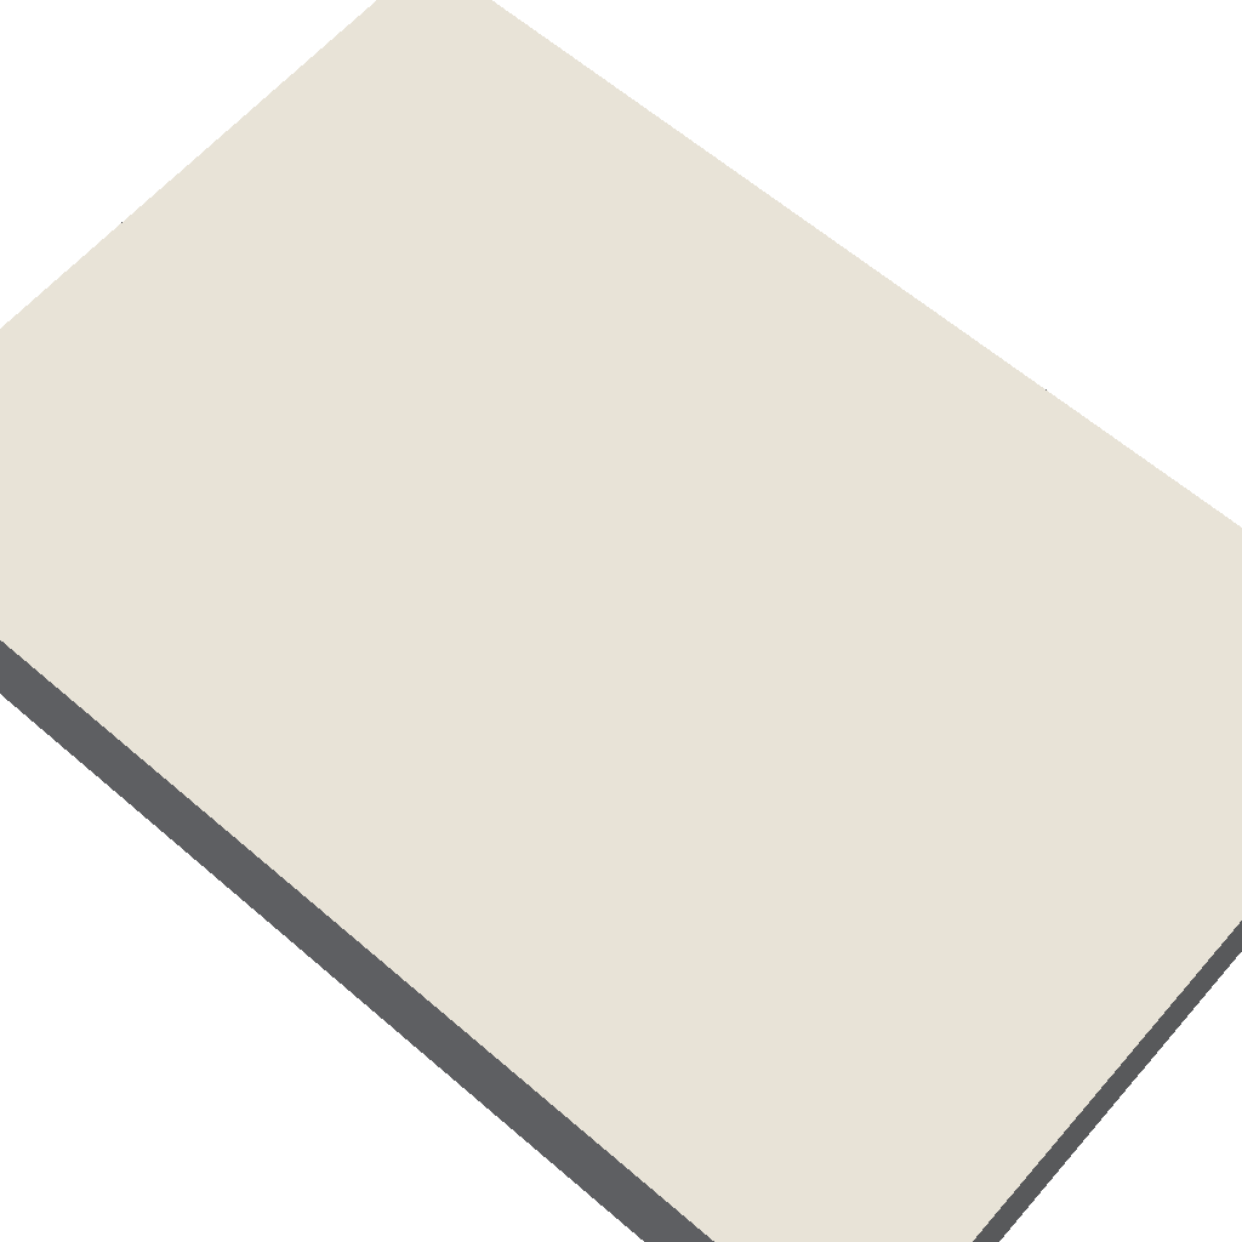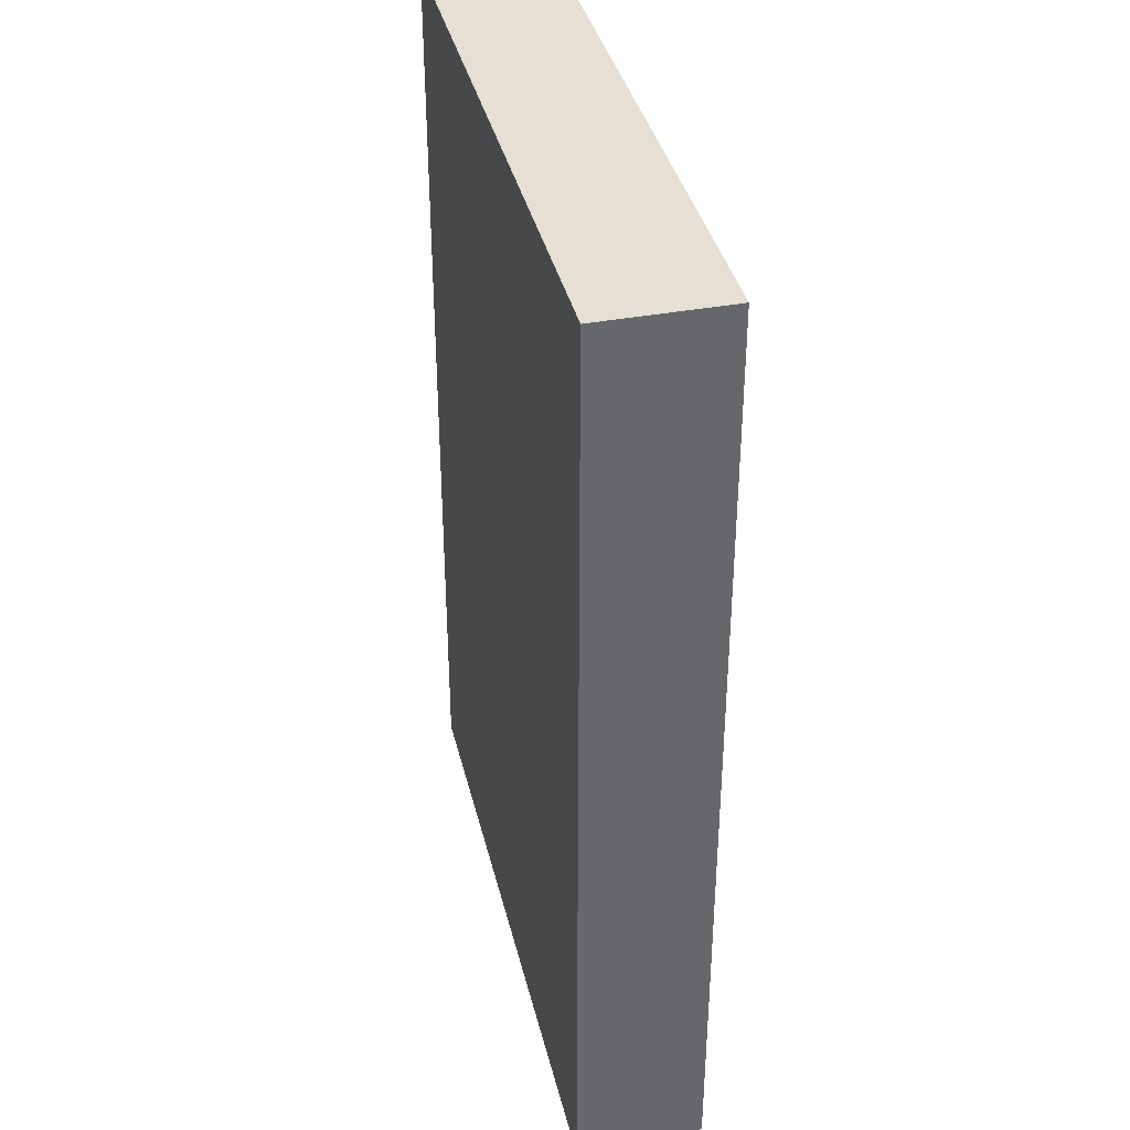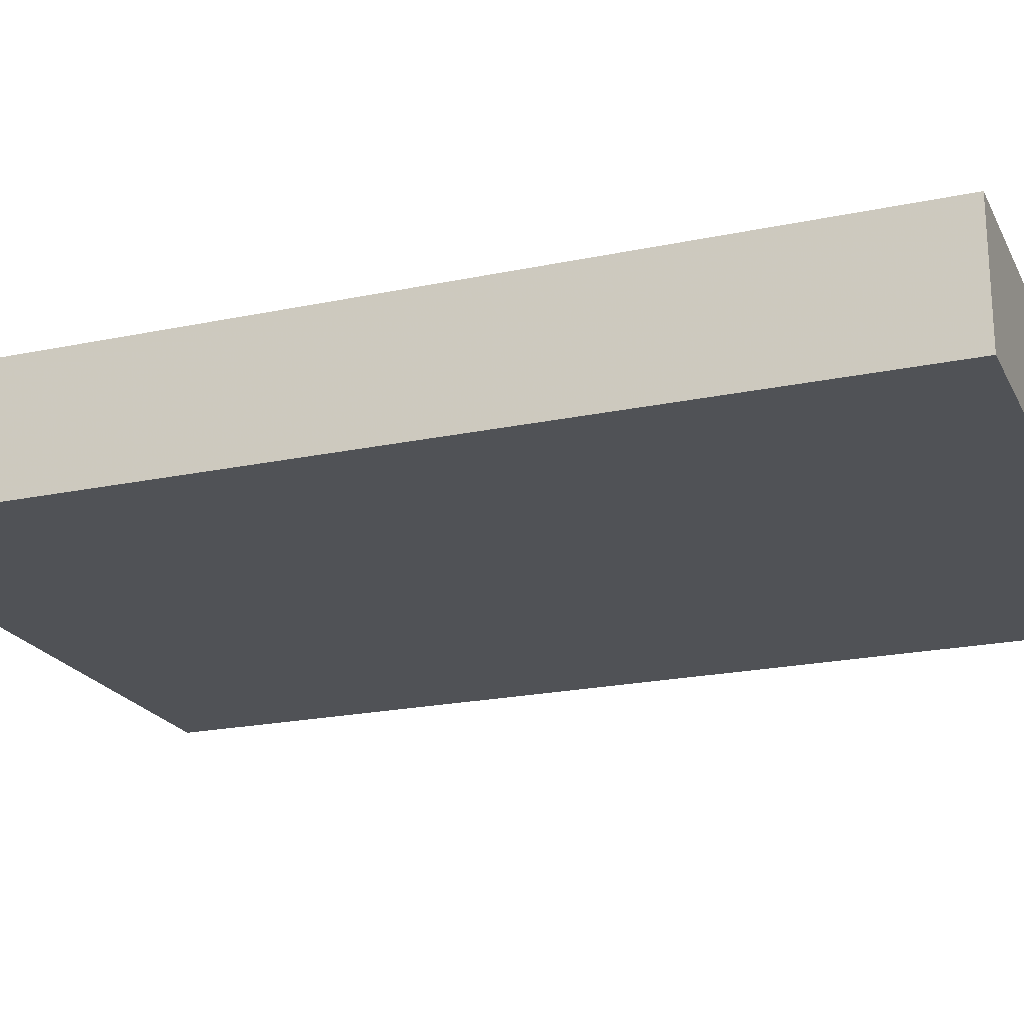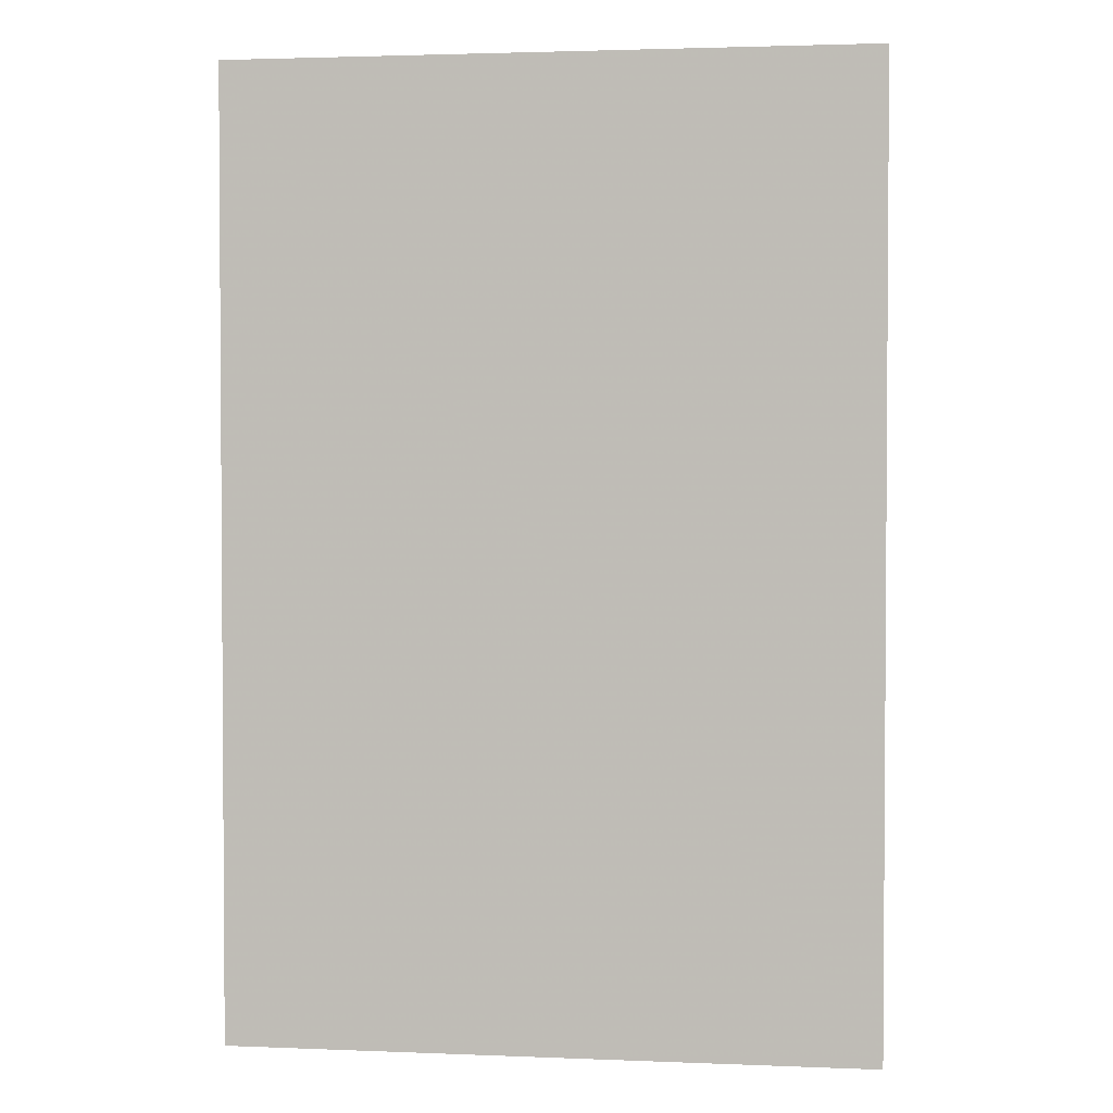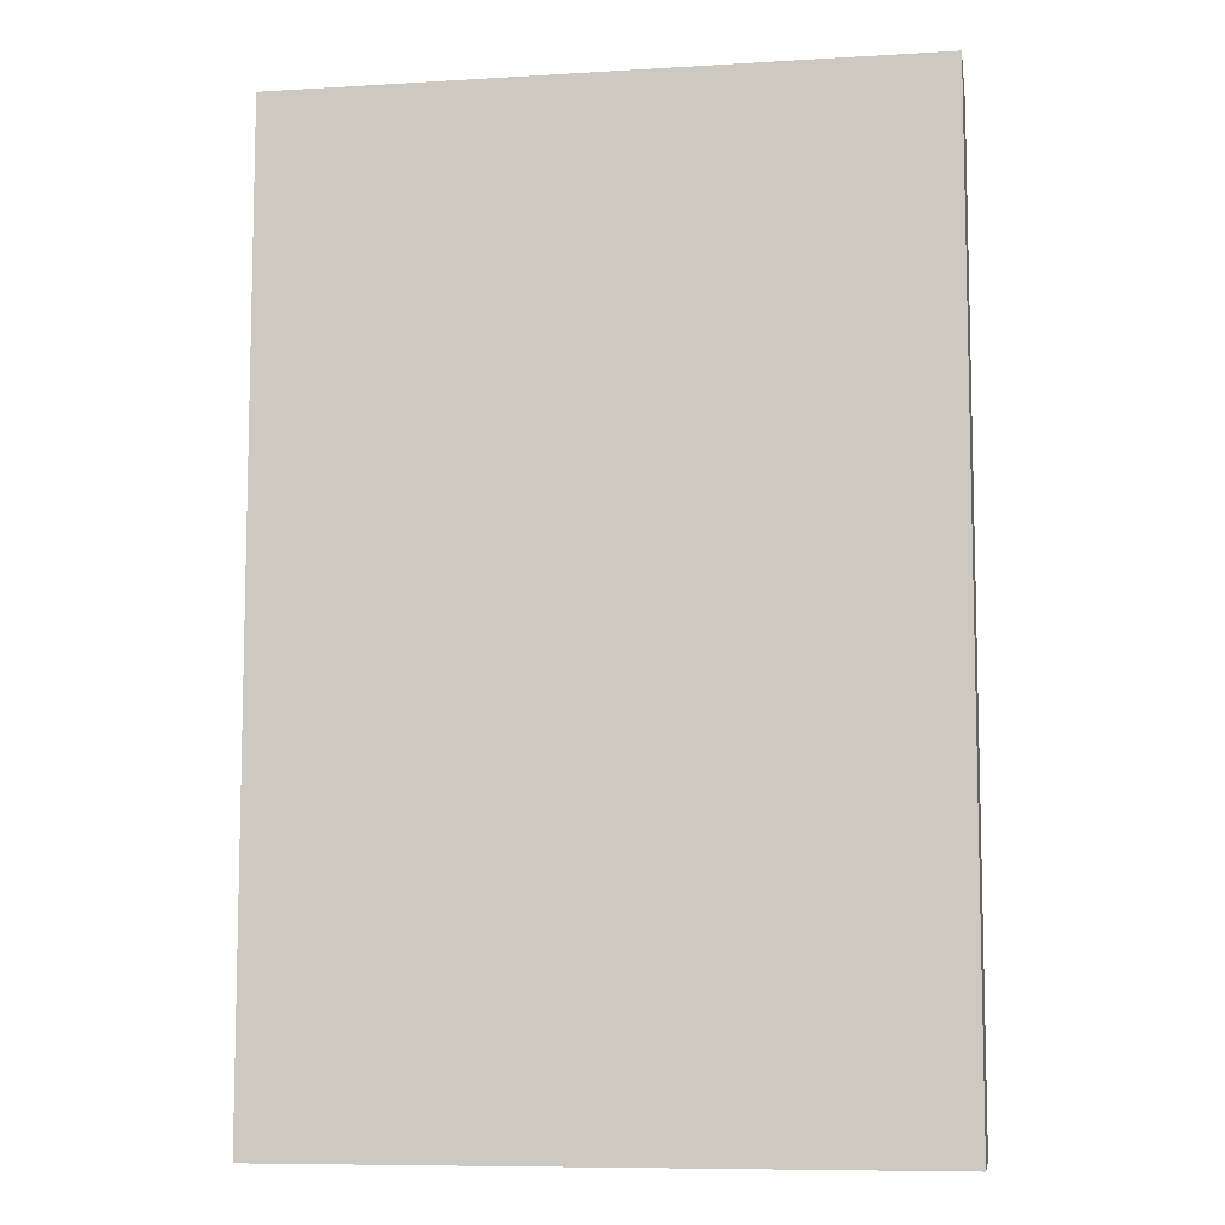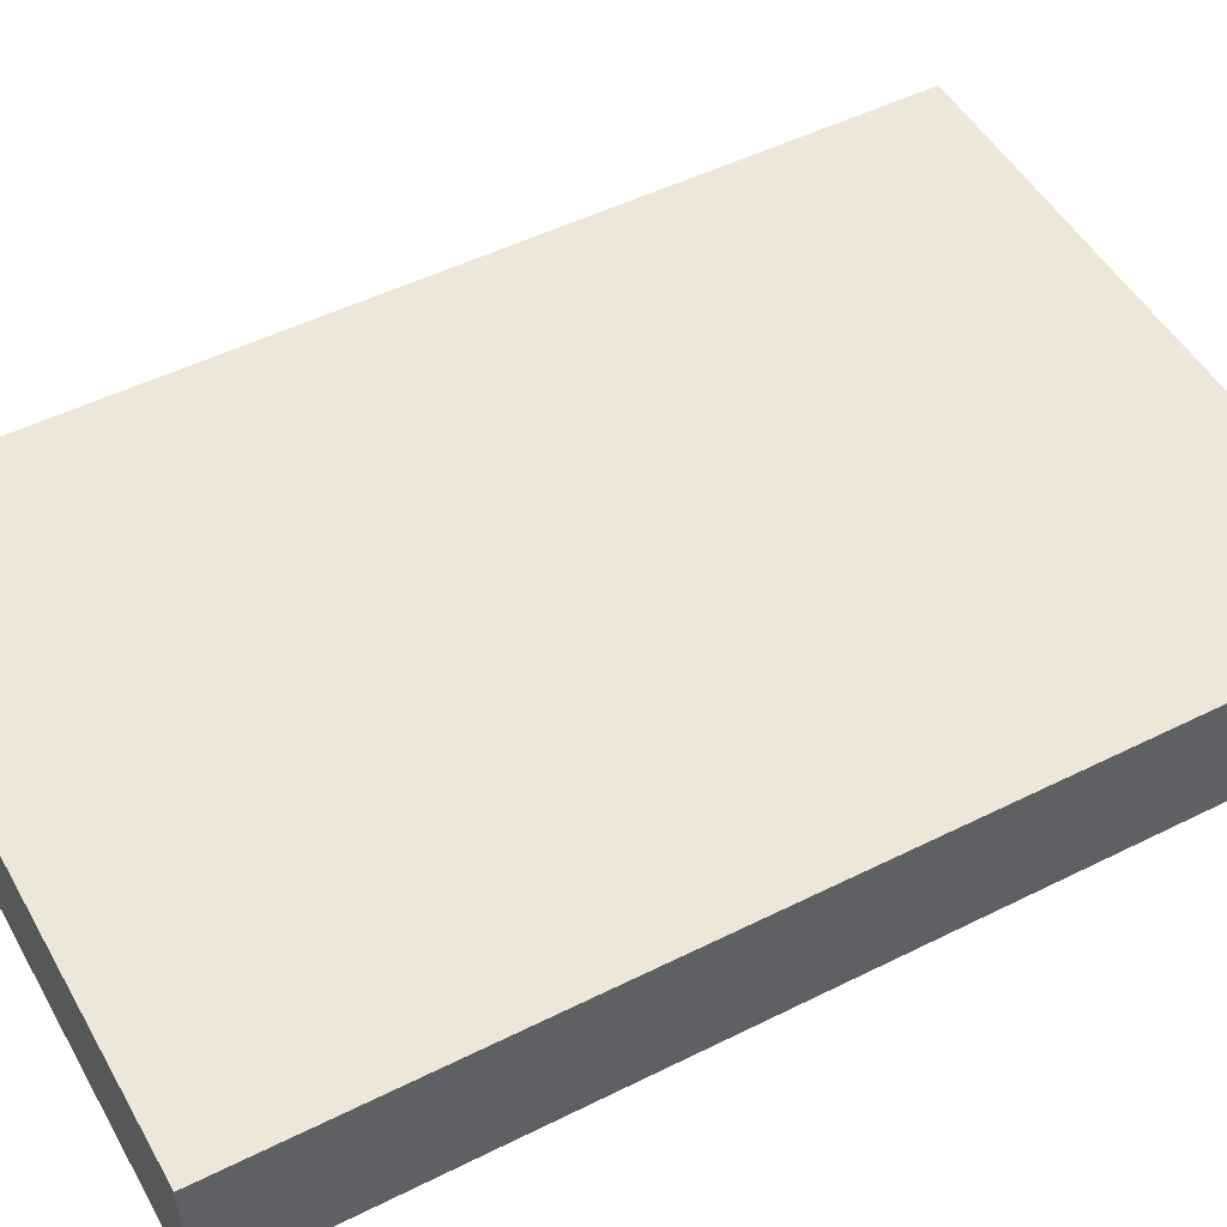
<metadata>
{"format":"obj","ext":"obj","renderer":"f3d","projection":"perspective","resolution":1024,"background":"white","views":[{"elev":62.3,"azim":-48.9,"up":"+Z"},{"elev":38.2,"azim":76.7,"up":"+Y"},{"elev":-21.1,"azim":-69.3,"up":"+Z"},{"elev":2.4,"azim":8.0,"up":"+Y"},{"elev":-8.5,"azim":9.2,"up":"+Y"},{"elev":50.0,"azim":61.2,"up":"+Z"}]}
</metadata>
<code>
o Cube
v -1 1.5 1
v 1 1.5 1
v -1 -1.5 1
v 1 -1.5 1
v -1 1.5 0.6
v 1 1.5 0.6
v -1 -1.5 0.6
v 1 -1.5 0.6
f 1 3 4 2
f 1 5 7 3
f 6 2 4 8
f 5 1 2 6
f 8 4 3 7
f 5 6 8 7

</code>
